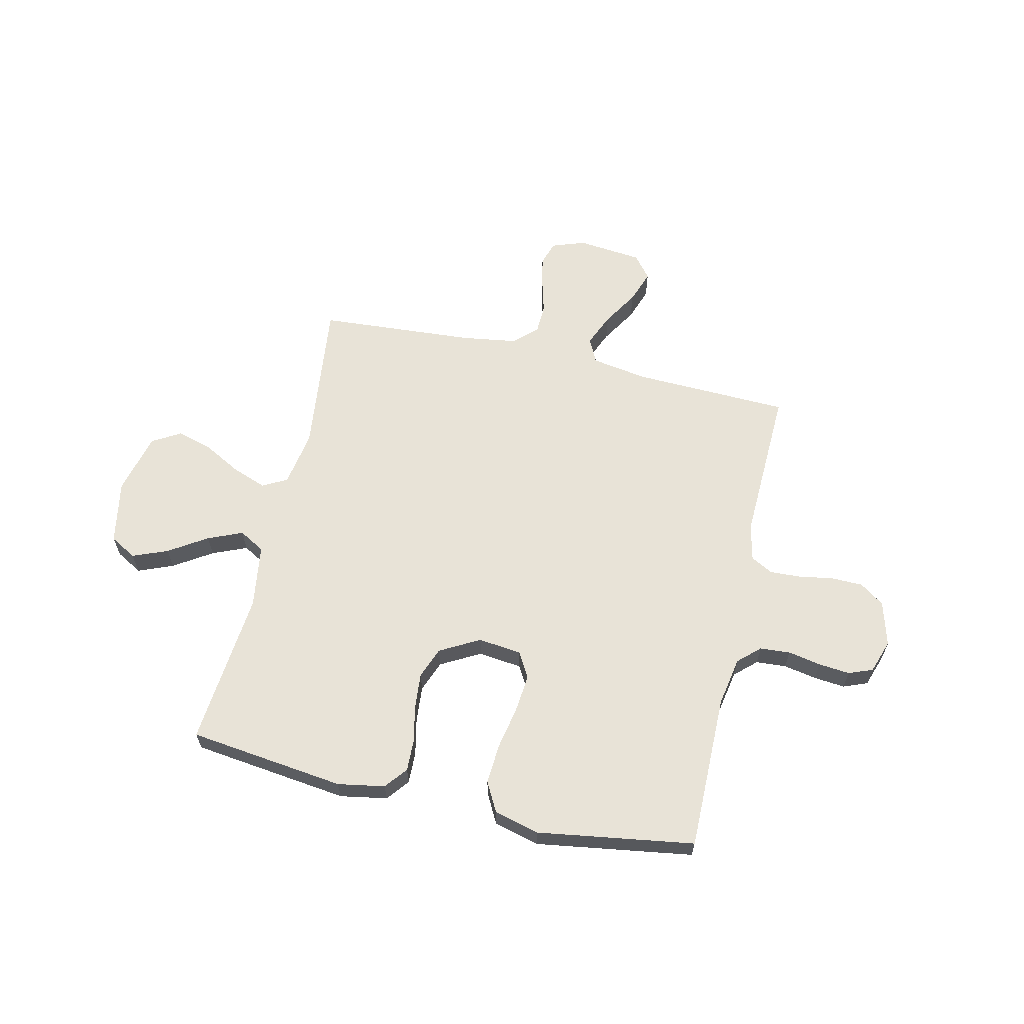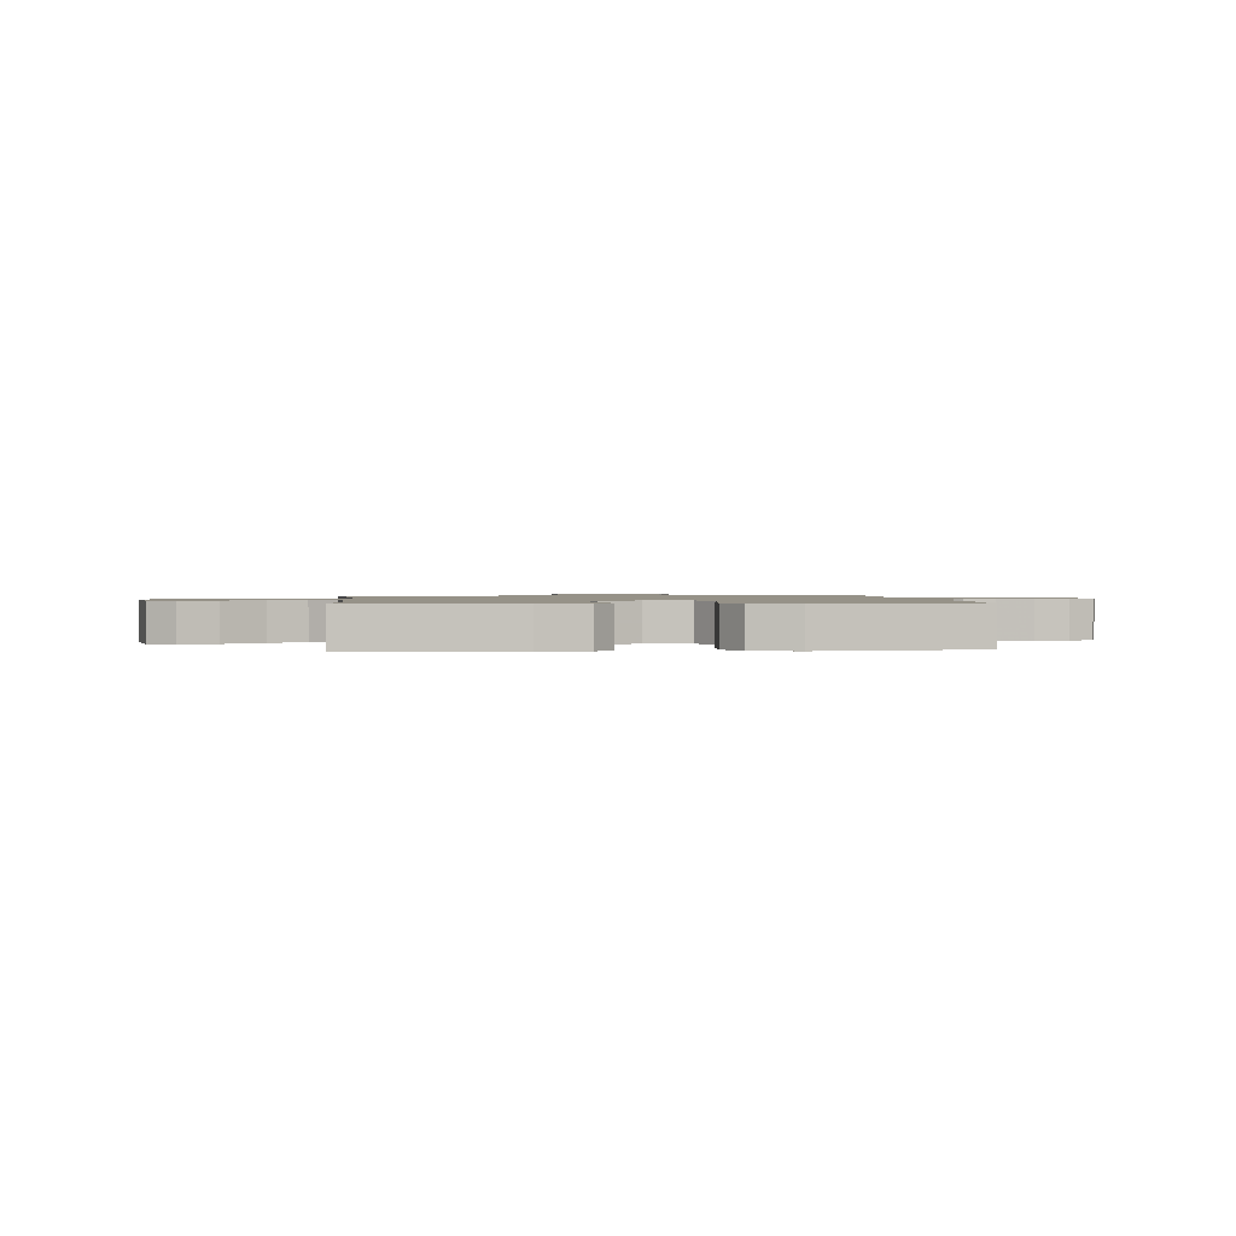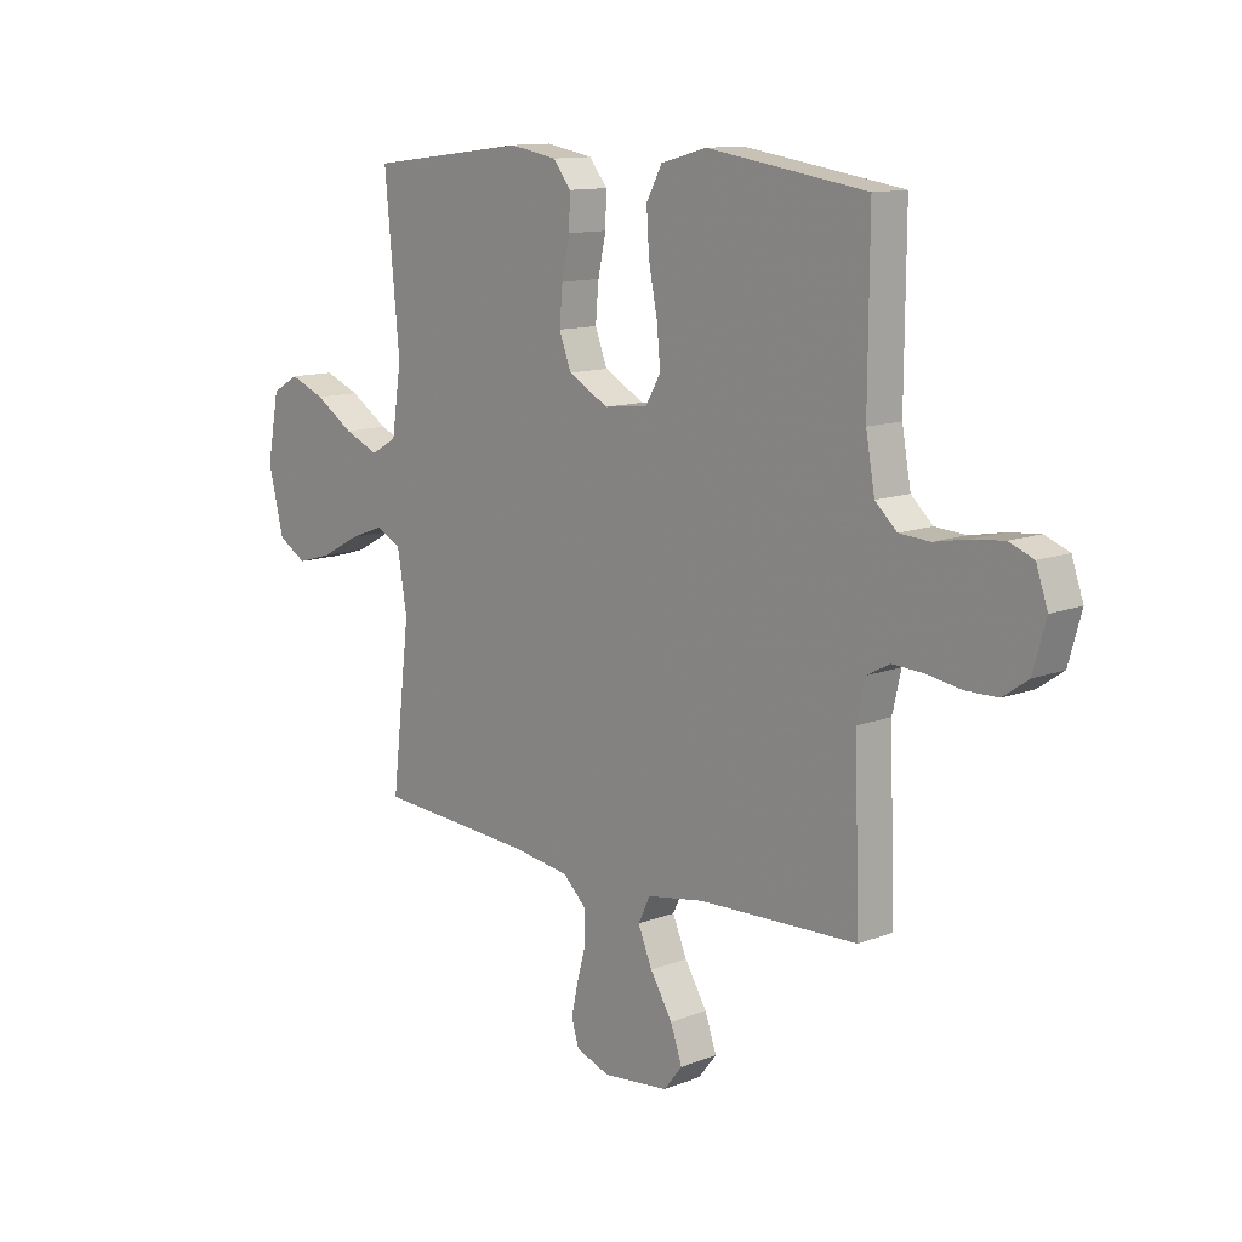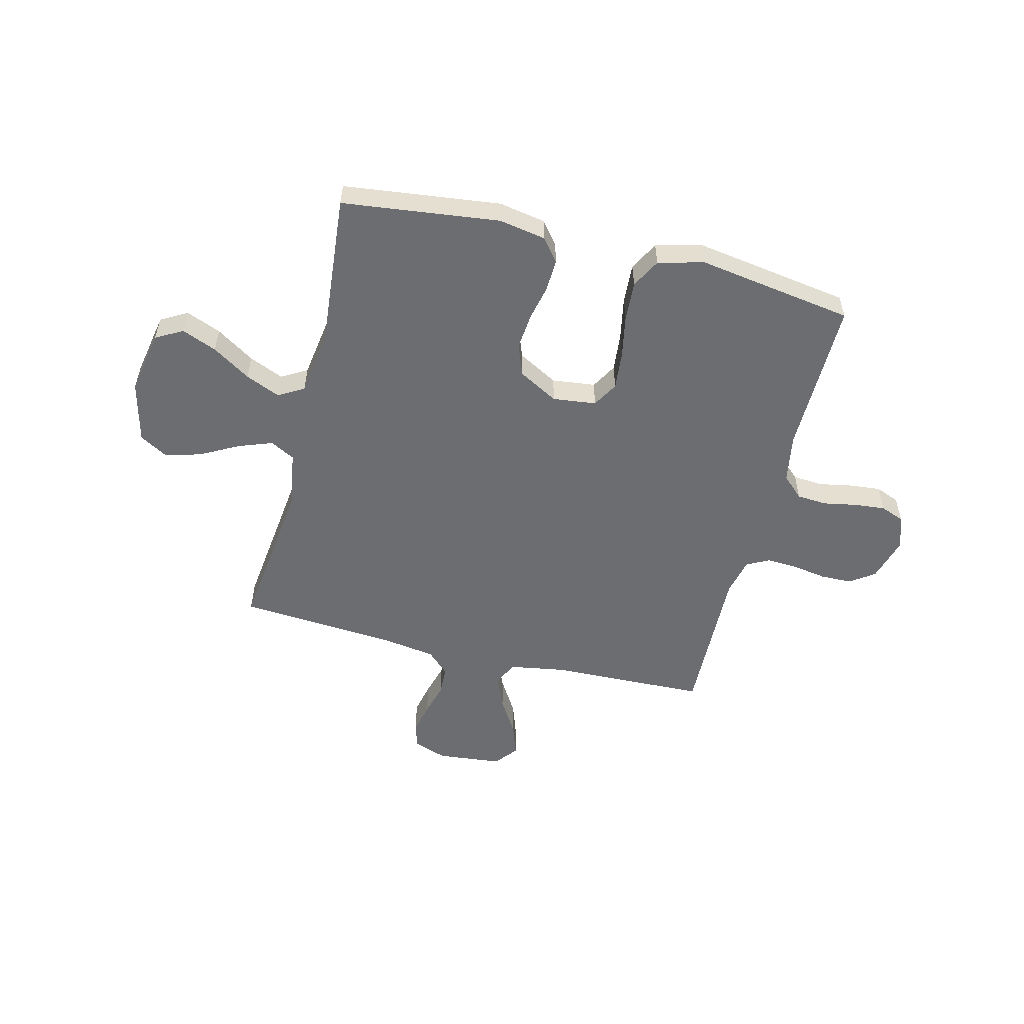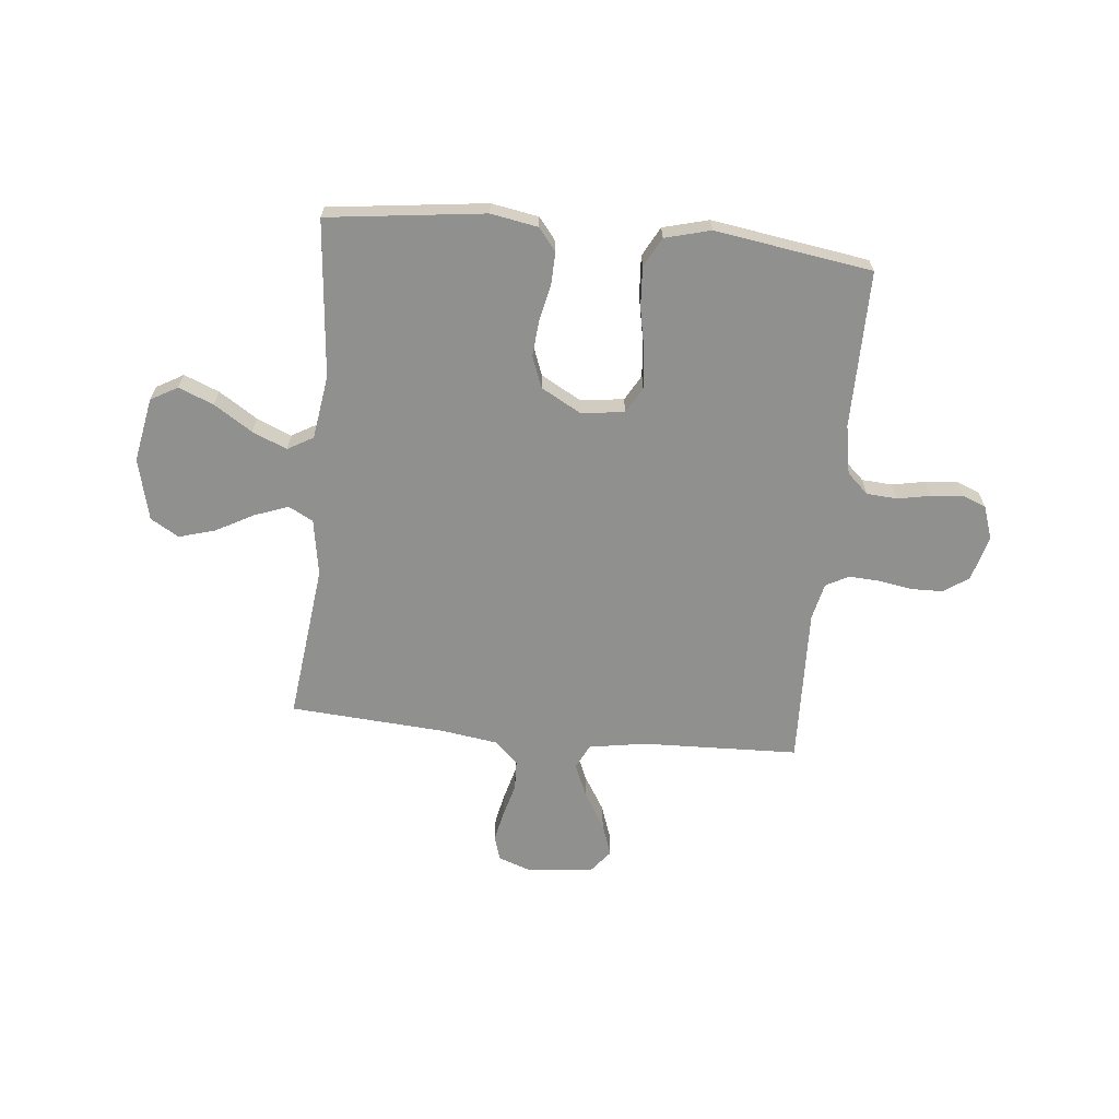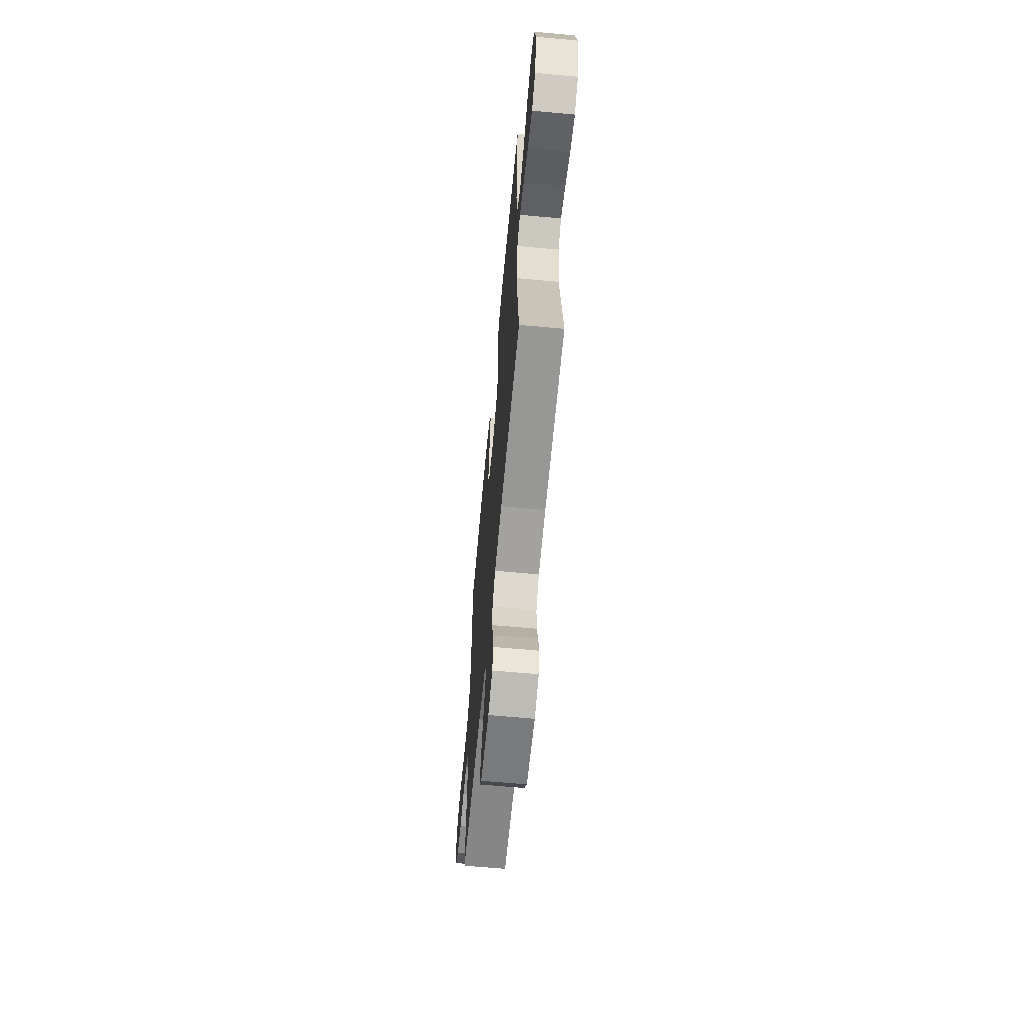
<metadata>
{"format":"obj","ext":"obj","renderer":"f3d","projection":"perspective","resolution":1024,"background":"white","views":[{"elev":62.3,"azim":12.9,"up":"+Y"},{"elev":1.2,"azim":-5.8,"up":"+Y"},{"elev":12.0,"azim":47.3,"up":"+Z"},{"elev":-54.0,"azim":-14.1,"up":"+Y"},{"elev":-65.6,"azim":-5.7,"up":"+Y"},{"elev":-64.0,"azim":-95.3,"up":"+Z"}]}
</metadata>
<code>
v -0.5 0.07 -0.5
v -0.465 0.07 -0.2
v -0.483 0.07 -0.092
v -0.53 0.07 -0.067
v -0.595 0.07 -0.091
v -0.667 0.07 -0.13
v -0.736 0.07 -0.15
v -0.79 0.07 -0.118
v -0.819 0.07 0
v -0.796 0.07 0.123
v -0.745 0.07 0.152
v -0.678 0.07 0.125
v -0.605 0.07 0.078
v -0.539 0.07 0.05
v -0.49 0.07 0.078
v -0.472 0.07 0.2
v -0.5 0.07 0.5
v -0.2 0.07 0.537
v -0.11 0.07 0.521
v -0.076 0.07 0.478
v -0.078 0.07 0.417
v -0.093 0.07 0.347
v -0.099 0.07 0.278
v -0.076 0.07 0.218
v 0 0.07 0.176
v 0.083 0.07 0.186
v 0.111 0.07 0.235
v 0.104 0.07 0.308
v 0.088 0.07 0.39
v 0.083 0.07 0.467
v 0.113 0.07 0.523
v 0.2 0.07 0.546
v 0.5 0.07 0.5
v 0.498 0.07 0.2
v 0.515 0.07 0.106
v 0.556 0.07 0.068
v 0.614 0.07 0.064
v 0.677 0.07 0.076
v 0.737 0.07 0.082
v 0.783 0.07 0.064
v 0.805 0.07 0
v 0.781 0.07 -0.086
v 0.734 0.07 -0.119
v 0.673 0.07 -0.12
v 0.608 0.07 -0.109
v 0.549 0.07 -0.106
v 0.506 0.07 -0.129
v 0.49 0.07 -0.2
v 0.5 0.07 -0.5
v 0.2 0.07 -0.51
v 0.092 0.07 -0.528
v 0.069 0.07 -0.575
v 0.096 0.07 -0.639
v 0.138 0.07 -0.708
v 0.16 0.07 -0.771
v 0.125 0.07 -0.815
v 0 0.07 -0.828
v -0.064 0.07 -0.805
v -0.078 0.07 -0.758
v -0.065 0.07 -0.698
v -0.048 0.07 -0.635
v -0.05 0.07 -0.578
v -0.093 0.07 -0.537
v -0.2 0.07 -0.521
v -0.5 0 -0.5
v -0.465 0 -0.2
v -0.483 0 -0.092
v -0.53 0 -0.067
v -0.595 0 -0.091
v -0.667 0 -0.13
v -0.736 0 -0.15
v -0.79 0 -0.118
v -0.819 0 0
v -0.796 0 0.123
v -0.745 0 0.152
v -0.678 0 0.125
v -0.605 0 0.078
v -0.539 0 0.05
v -0.49 0 0.078
v -0.472 0 0.2
v -0.5 0 0.5
v -0.2 0 0.537
v -0.11 0 0.521
v -0.076 0 0.478
v -0.078 0 0.417
v -0.093 0 0.347
v -0.099 0 0.278
v -0.076 0 0.218
v 0 0 0.176
v 0.083 0 0.186
v 0.111 0 0.235
v 0.104 0 0.308
v 0.088 0 0.39
v 0.083 0 0.467
v 0.113 0 0.523
v 0.2 0 0.546
v 0.5 0 0.5
v 0.498 0 0.2
v 0.515 0 0.106
v 0.556 0 0.068
v 0.614 0 0.064
v 0.677 0 0.076
v 0.737 0 0.082
v 0.783 0 0.064
v 0.805 0 0
v 0.781 0 -0.086
v 0.734 0 -0.119
v 0.673 0 -0.12
v 0.608 0 -0.109
v 0.549 0 -0.106
v 0.506 0 -0.129
v 0.49 0 -0.2
v 0.5 0 -0.5
v 0.2 0 -0.51
v 0.092 0 -0.528
v 0.069 0 -0.575
v 0.096 0 -0.639
v 0.138 0 -0.708
v 0.16 0 -0.771
v 0.125 0 -0.815
v 0 0 -0.828
v -0.064 0 -0.805
v -0.078 0 -0.758
v -0.065 0 -0.698
v -0.048 0 -0.635
v -0.05 0 -0.578
v -0.093 0 -0.537
v -0.2 0 -0.521
f 58 59 60 61
f 56 57 58 61
f 56 61 62
f 53 54 55 56
f 52 53 56 62
f 51 52 62 63
f 48 49 50
f 47 48 50 51
f 42 43 44 45
f 42 45 46
f 41 42 46
f 40 41 46
f 37 38 39 40
f 37 40 46 47
f 31 32 33 34
f 31 34 35
f 28 29 30 31
f 27 28 31 35
f 26 27 35 36
f 19 20 21 22
f 19 22 23
f 16 17 18 19
f 15 16 19 23
f 14 15 23 24
f 10 11 12 13
f 10 13 14
f 9 10 14
f 8 9 14
f 5 6 7 8
f 4 5 8 14
f 3 4 14 24
f 64 1 2
f 36 37 47 51
f 25 26 36 51
f 25 51 63 64
f 24 25 64
f 2 3 24 64
f 125 124 123 122
f 125 122 121 120
f 126 125 120
f 120 119 118 117
f 126 120 117 116
f 127 126 116 115
f 114 113 112
f 115 114 112 111
f 109 108 107 106
f 110 109 106
f 110 106 105
f 110 105 104
f 104 103 102 101
f 111 110 104 101
f 98 97 96 95
f 99 98 95
f 95 94 93 92
f 99 95 92 91
f 100 99 91 90
f 86 85 84 83
f 87 86 83
f 83 82 81 80
f 87 83 80 79
f 88 87 79 78
f 77 76 75 74
f 78 77 74
f 78 74 73
f 78 73 72
f 72 71 70 69
f 78 72 69 68
f 88 78 68 67
f 66 65 128
f 115 111 101 100
f 115 100 90 89
f 128 127 115 89
f 128 89 88
f 128 88 67 66
f 1 65 66 2
f 2 66 67 3
f 3 67 68 4
f 4 68 69 5
f 5 69 70 6
f 6 70 71 7
f 7 71 72 8
f 8 72 73 9
f 9 73 74 10
f 10 74 75 11
f 11 75 76 12
f 12 76 77 13
f 13 77 78 14
f 14 78 79 15
f 15 79 80 16
f 16 80 81 17
f 17 81 82 18
f 18 82 83 19
f 19 83 84 20
f 20 84 85 21
f 21 85 86 22
f 22 86 87 23
f 23 87 88 24
f 24 88 89 25
f 25 89 90 26
f 26 90 91 27
f 27 91 92 28
f 28 92 93 29
f 29 93 94 30
f 30 94 95 31
f 31 95 96 32
f 32 96 97 33
f 33 97 98 34
f 34 98 99 35
f 35 99 100 36
f 36 100 101 37
f 37 101 102 38
f 38 102 103 39
f 39 103 104 40
f 40 104 105 41
f 41 105 106 42
f 42 106 107 43
f 43 107 108 44
f 44 108 109 45
f 45 109 110 46
f 46 110 111 47
f 47 111 112 48
f 48 112 113 49
f 49 113 114 50
f 50 114 115 51
f 51 115 116 52
f 52 116 117 53
f 53 117 118 54
f 54 118 119 55
f 55 119 120 56
f 56 120 121 57
f 57 121 122 58
f 58 122 123 59
f 59 123 124 60
f 60 124 125 61
f 61 125 126 62
f 62 126 127 63
f 63 127 128 64
f 64 128 65 1

</code>
